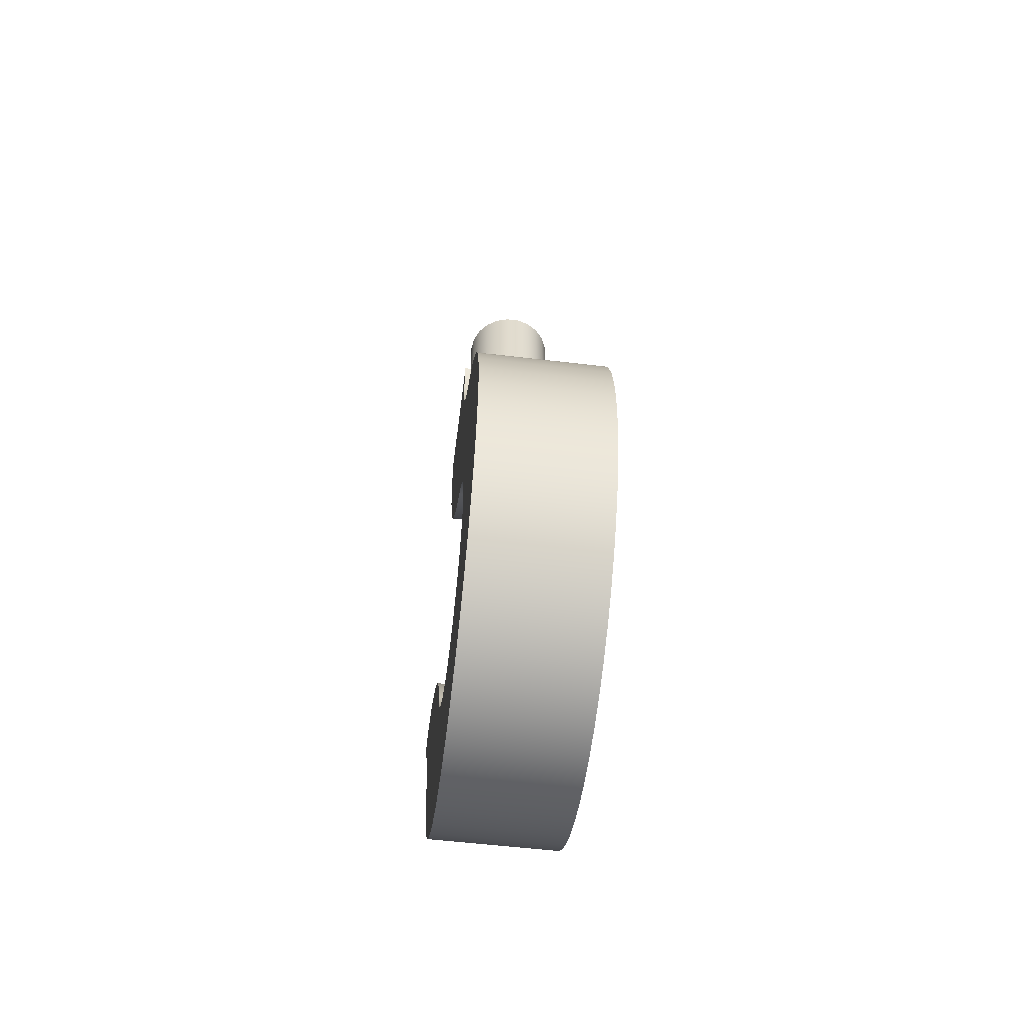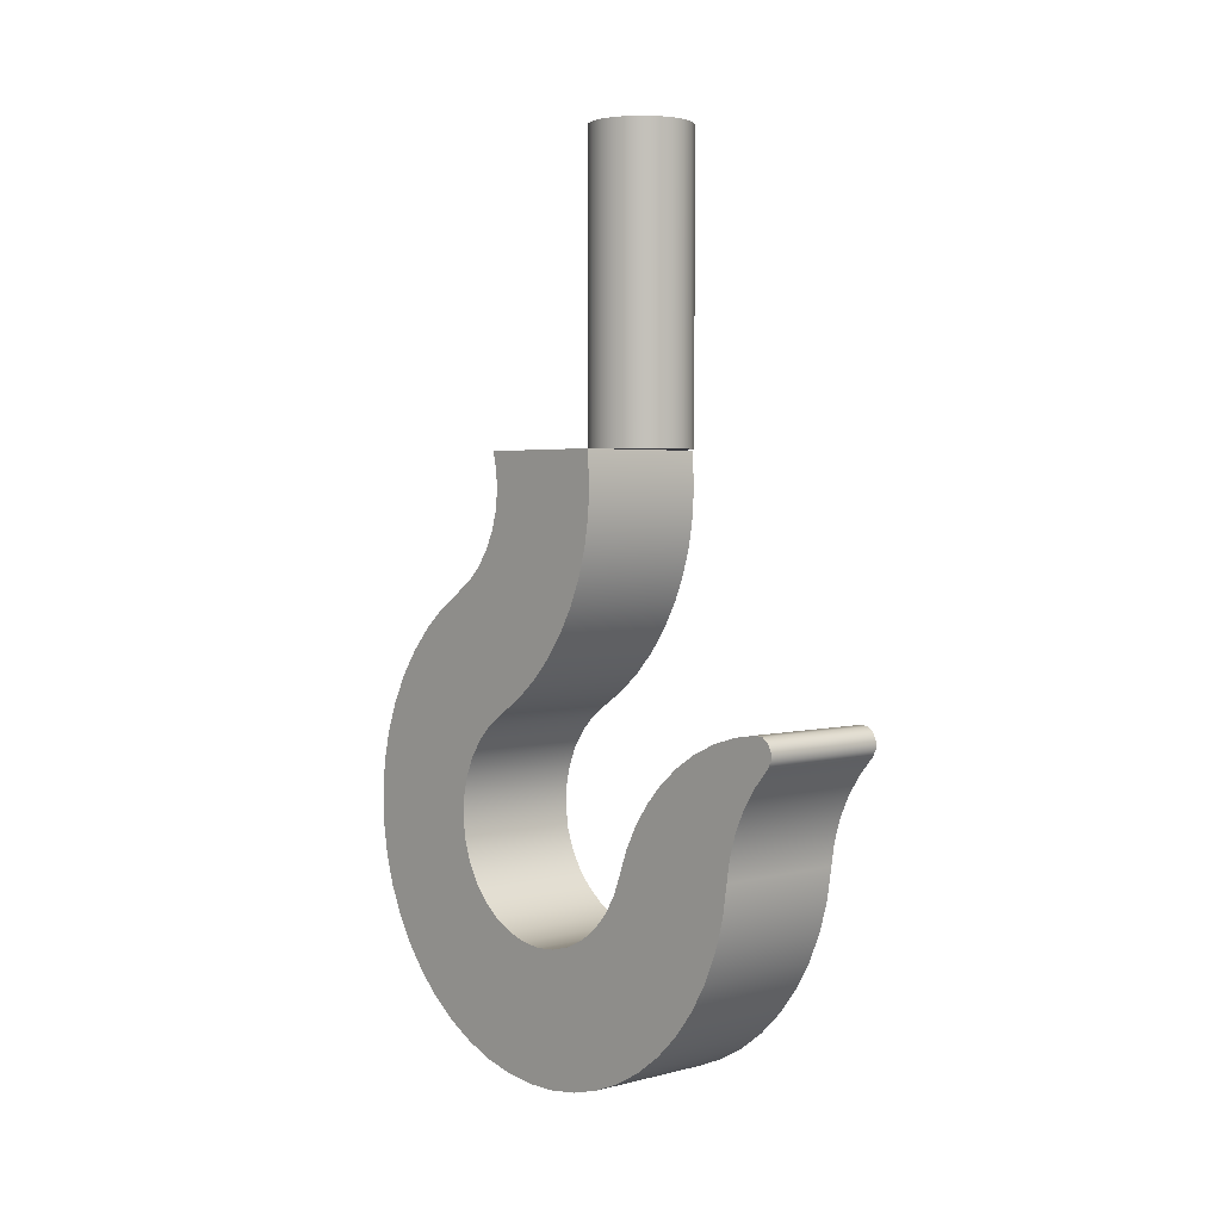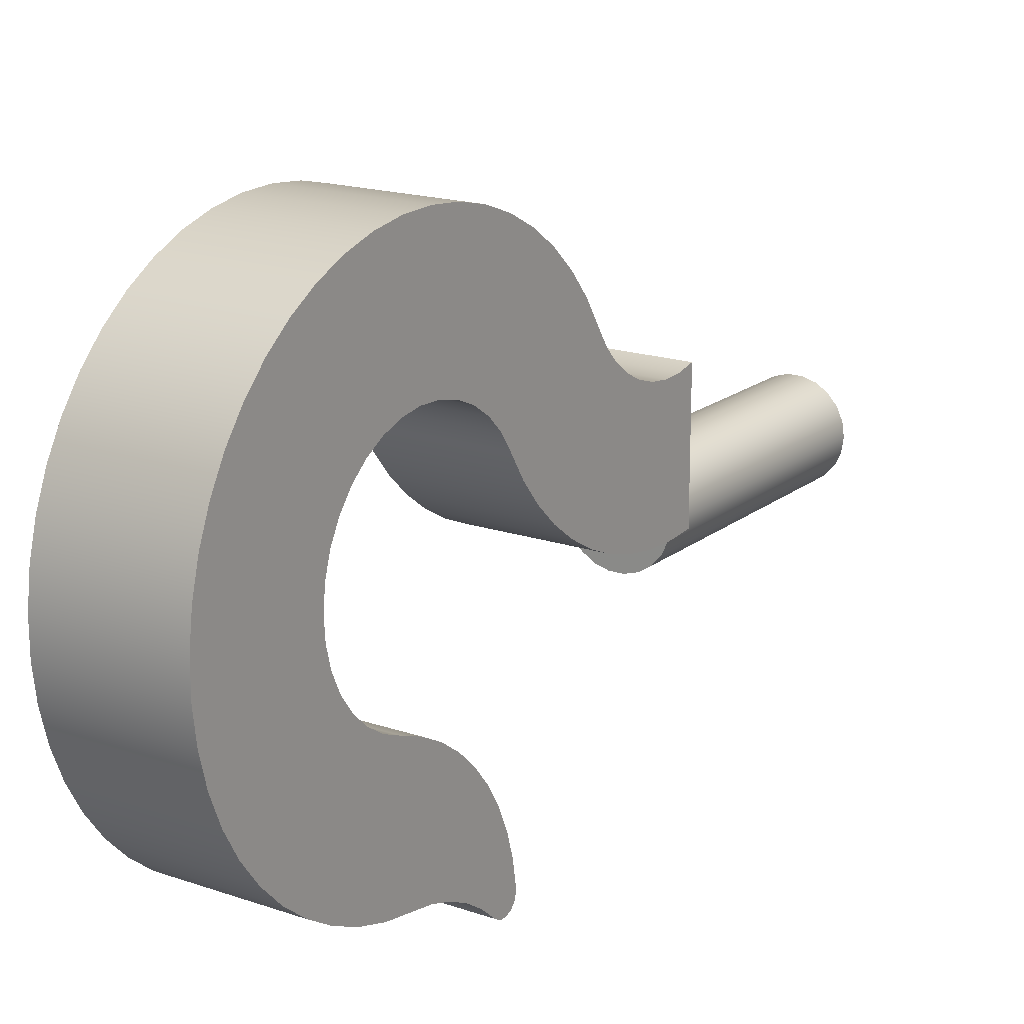
<metadata>
{"format":"obj","ext":"obj","renderer":"f3d","projection":"perspective","resolution":1024,"background":"white","views":[{"elev":-56.2,"azim":-7.1,"up":"+Y"},{"elev":2.8,"azim":138.0,"up":"+Y"},{"elev":17.8,"azim":33.8,"up":"+Z"}]}
</metadata>
<code>
v 0 1.9 10.22
v 0 1.842 10.21
v 0 1.782 10.21
v 0 1.723 10.21
v 0 1.666 10.23
v 0 1.613 10.26
v 0 1.565 10.29
v 0 1.524 10.33
v 0 1.491 10.38
v 0.4 1.491 10.38
v 0.4 1.524 10.33
v 0.4 1.565 10.29
v 0.4 1.613 10.26
v 0.4 1.666 10.23
v 0.4 1.723 10.21
v 0.4 1.782 10.21
v 0.4 1.842 10.21
v 0.4 1.9 10.22
v 0 1.077 9.126
v 0 1.098 9.114
v 0 1.122 9.113
v 0 1.144 9.123
v 0 1.158 9.143
v 0 1.162 9.167
v 0.4 1.162 9.167
v 0.4 1.158 9.143
v 0.4 1.144 9.123
v 0.4 1.122 9.113
v 0.4 1.098 9.114
v 0.4 1.077 9.126
v 0 1.162 9.167
v 0 1.149 9.245
v 0 1.126 9.32
v 0 1.093 9.391
v 0 1.051 9.458
v 0 1.001 9.518
v 0 0.9436 9.572
v 0 0.8795 9.617
v 0 0.8101 9.654
v 0 0.7365 9.681
v 0.4 0.7365 9.681
v 0.4 0.8101 9.654
v 0.4 0.8795 9.617
v 0.4 0.9436 9.572
v 0.4 1.001 9.518
v 0.4 1.051 9.458
v 0.4 1.093 9.391
v 0.4 1.126 9.32
v 0.4 1.149 9.245
v 0.4 1.162 9.167
v 0 0.7365 9.681
v 0 0.6761 9.706
v 0 0.6213 9.741
v 0 0.5739 9.785
v 0 0.5357 9.838
v 0 0.5078 9.897
v 0 0.4913 9.96
v 0 0.4867 10.02
v 0 0.4942 10.09
v 0 0.5136 10.15
v 0 0.5442 10.21
v 0 0.5848 10.26
v 0 0.6342 10.3
v 0 0.6906 10.33
v 0 0.752 10.36
v 0 0.8163 10.37
v 0 0.8814 10.36
v 0 0.9449 10.35
v 0 1.005 10.32
v 0 1.059 10.29
v 0 1.105 10.24
v 0 1.142 10.19
v 0.4 1.142 10.19
v 0.4 1.105 10.24
v 0.4 1.059 10.29
v 0.4 1.005 10.32
v 0.4 0.9449 10.35
v 0.4 0.8814 10.36
v 0.4 0.8163 10.37
v 0.4 0.752 10.36
v 0.4 0.6906 10.33
v 0.4 0.6342 10.3
v 0.4 0.5848 10.26
v 0.4 0.5442 10.21
v 0.4 0.5136 10.15
v 0.4 0.4942 10.09
v 0.4 0.4867 10.02
v 0.4 0.4913 9.96
v 0.4 0.5078 9.897
v 0.4 0.5357 9.838
v 0.4 0.5739 9.785
v 0.4 0.6213 9.741
v 0.4 0.6761 9.706
v 0.4 0.7365 9.681
v 0.35 1.9 9.812
v 0.3439 1.9 9.855
v 0.3262 1.9 9.893
v 0.2982 1.9 9.926
v 0.2623 1.9 9.949
v 0.2213 1.9 9.961
v 0.1787 1.9 9.961
v 0.1377 1.9 9.949
v 0.1018 1.9 9.926
v 0.07381 1.9 9.893
v 0.05608 1.9 9.855
v 0.05 1.9 9.812
v 0 1.9 9.812
v 0 1.9 10.22
v 0.4 1.9 10.22
v 0.4 1.9 9.812
v 0.35 1.9 9.812
v 0.05 1.9 9.812
v 0.05608 1.9 9.77
v 0.07381 1.9 9.731
v 0.1018 1.9 9.699
v 0.1377 1.9 9.676
v 0.1787 1.9 9.664
v 0.2213 1.9 9.664
v 0.2623 1.9 9.676
v 0.2982 1.9 9.699
v 0.3262 1.9 9.731
v 0.3439 1.9 9.77
v 0.35 2.8 9.812
v 0.3439 2.8 9.855
v 0.3262 2.8 9.893
v 0.2982 2.8 9.926
v 0.2623 2.8 9.949
v 0.2213 2.8 9.961
v 0.1787 2.8 9.961
v 0.1377 2.8 9.949
v 0.1018 2.8 9.926
v 0.07381 2.8 9.893
v 0.05608 2.8 9.855
v 0.05 2.8 9.812
v 0.05608 2.8 9.77
v 0.07381 2.8 9.731
v 0.1018 2.8 9.699
v 0.1377 2.8 9.676
v 0.1787 2.8 9.664
v 0.2213 2.8 9.664
v 0.2623 2.8 9.676
v 0.2982 2.8 9.699
v 0.3262 2.8 9.731
v 0.3439 2.8 9.77
v 0.35 1.9 9.812
v 0.3439 1.9 9.77
v 0.3262 1.9 9.731
v 0.2982 1.9 9.699
v 0.2623 1.9 9.676
v 0.2213 1.9 9.664
v 0.1787 1.9 9.664
v 0.1377 1.9 9.676
v 0.1018 1.9 9.699
v 0.07381 1.9 9.731
v 0.05608 1.9 9.77
v 0.05 1.9 9.812
v 0.05608 1.9 9.855
v 0.07381 1.9 9.893
v 0.1018 1.9 9.926
v 0.1377 1.9 9.949
v 0.1787 1.9 9.961
v 0.2213 1.9 9.961
v 0.2623 1.9 9.949
v 0.2982 1.9 9.926
v 0.3262 1.9 9.893
v 0.3439 1.9 9.855
v 0.35 1.9 9.812
v 0.35 2.8 9.812
v 0 1.491 10.38
v 0 1.438 10.46
v 0 1.376 10.54
v 0 1.305 10.6
v 0 1.226 10.66
v 0 1.14 10.7
v 0 1.05 10.74
v 0 0.9561 10.76
v 0 0.8603 10.77
v 0 0.764 10.76
v 0 0.669 10.75
v 0 0.5767 10.72
v 0 0.4887 10.68
v 0 0.4065 10.63
v 0 0.3313 10.57
v 0 0.2644 10.5
v 0 0.207 10.42
v 0 0.16 10.34
v 0 0.1241 10.25
v 0 0.09999 10.16
v 0 0.088 10.06
v 0 0.08834 9.966
v 0 0.101 9.87
v 0 0.1258 9.777
v 0 0.1623 9.688
v 0 0.21 9.605
v 0 0.2679 9.528
v 0 0.3353 9.459
v 0 0.4109 9.399
v 0 0.4935 9.35
v 0 0.5817 9.311
v 0 0.6742 9.284
v 0 0.7694 9.27
v 0.4 0.7694 9.27
v 0.4 0.6742 9.284
v 0.4 0.5817 9.311
v 0.4 0.4935 9.35
v 0.4 0.4109 9.399
v 0.4 0.3353 9.459
v 0.4 0.2679 9.528
v 0.4 0.21 9.605
v 0.4 0.1623 9.688
v 0.4 0.1258 9.777
v 0.4 0.101 9.87
v 0.4 0.08834 9.966
v 0.4 0.088 10.06
v 0.4 0.09999 10.16
v 0.4 0.1241 10.25
v 0.4 0.16 10.34
v 0.4 0.207 10.42
v 0.4 0.2644 10.5
v 0.4 0.3313 10.57
v 0.4 0.4065 10.63
v 0.4 0.4887 10.68
v 0.4 0.5767 10.72
v 0.4 0.669 10.75
v 0.4 0.764 10.76
v 0.4 0.8603 10.77
v 0.4 0.9561 10.76
v 0.4 1.05 10.74
v 0.4 1.14 10.7
v 0.4 1.226 10.66
v 0.4 1.305 10.6
v 0.4 1.376 10.54
v 0.4 1.438 10.46
v 0.4 1.491 10.38
v 0 1.142 10.19
v 0 1.19 10.11
v 0 1.248 10.04
v 0 1.313 9.981
v 0 1.385 9.928
v 0 1.463 9.883
v 0 1.546 9.848
v 0 1.632 9.823
v 0 1.721 9.809
v 0 1.81 9.805
v 0 1.9 9.812
v 0.05 1.9 9.812
v 0.35 1.9 9.812
v 0.4 1.9 9.812
v 0.4 1.81 9.805
v 0.4 1.721 9.809
v 0.4 1.632 9.823
v 0.4 1.546 9.848
v 0.4 1.463 9.883
v 0.4 1.385 9.928
v 0.4 1.313 9.981
v 0.4 1.248 10.04
v 0.4 1.19 10.11
v 0.4 1.142 10.19
v 0.4 1.491 10.38
v 0.4 1.438 10.46
v 0.4 1.376 10.54
v 0.4 1.305 10.6
v 0.4 1.226 10.66
v 0.4 1.14 10.7
v 0.4 1.05 10.74
v 0.4 0.9561 10.76
v 0.4 0.8603 10.77
v 0.4 0.764 10.76
v 0.4 0.669 10.75
v 0.4 0.5767 10.72
v 0.4 0.4887 10.68
v 0.4 0.4065 10.63
v 0.4 0.3313 10.57
v 0.4 0.2644 10.5
v 0.4 0.207 10.42
v 0.4 0.16 10.34
v 0.4 0.1241 10.25
v 0.4 0.09999 10.16
v 0.4 0.088 10.06
v 0.4 0.08834 9.966
v 0.4 0.101 9.87
v 0.4 0.1258 9.777
v 0.4 0.1623 9.688
v 0.4 0.21 9.605
v 0.4 0.2679 9.528
v 0.4 0.3353 9.459
v 0.4 0.4109 9.399
v 0.4 0.4935 9.35
v 0.4 0.5817 9.311
v 0.4 0.6742 9.284
v 0.4 0.7694 9.27
v 0.4 0.8376 9.259
v 0.4 0.9037 9.238
v 0.4 0.9664 9.209
v 0.4 1.024 9.172
v 0.4 1.077 9.126
v 0.4 1.098 9.114
v 0.4 1.122 9.113
v 0.4 1.144 9.123
v 0.4 1.158 9.143
v 0.4 1.162 9.167
v 0.4 1.149 9.245
v 0.4 1.126 9.32
v 0.4 1.093 9.391
v 0.4 1.051 9.458
v 0.4 1.001 9.518
v 0.4 0.9436 9.572
v 0.4 0.8795 9.617
v 0.4 0.8101 9.654
v 0.4 0.7365 9.681
v 0.4 0.6761 9.706
v 0.4 0.6213 9.741
v 0.4 0.5739 9.785
v 0.4 0.5357 9.838
v 0.4 0.5078 9.897
v 0.4 0.4913 9.96
v 0.4 0.4867 10.02
v 0.4 0.4942 10.09
v 0.4 0.5136 10.15
v 0.4 0.5442 10.21
v 0.4 0.5848 10.26
v 0.4 0.6342 10.3
v 0.4 0.6906 10.33
v 0.4 0.752 10.36
v 0.4 0.8163 10.37
v 0.4 0.8814 10.36
v 0.4 0.9449 10.35
v 0.4 1.005 10.32
v 0.4 1.059 10.29
v 0.4 1.105 10.24
v 0.4 1.142 10.19
v 0.4 1.19 10.11
v 0.4 1.248 10.04
v 0.4 1.313 9.981
v 0.4 1.385 9.928
v 0.4 1.463 9.883
v 0.4 1.546 9.848
v 0.4 1.632 9.823
v 0.4 1.721 9.809
v 0.4 1.81 9.805
v 0.4 1.9 9.812
v 0.4 1.9 10.22
v 0.4 1.842 10.21
v 0.4 1.782 10.21
v 0.4 1.723 10.21
v 0.4 1.666 10.23
v 0.4 1.613 10.26
v 0.4 1.565 10.29
v 0.4 1.524 10.33
v 0.35 2.8 9.812
v 0.3439 2.8 9.77
v 0.3262 2.8 9.731
v 0.2982 2.8 9.699
v 0.2623 2.8 9.676
v 0.2213 2.8 9.664
v 0.1787 2.8 9.664
v 0.1377 2.8 9.676
v 0.1018 2.8 9.699
v 0.07381 2.8 9.731
v 0.05608 2.8 9.77
v 0.05 2.8 9.812
v 0.05608 2.8 9.855
v 0.07381 2.8 9.893
v 0.1018 2.8 9.926
v 0.1377 2.8 9.949
v 0.1787 2.8 9.961
v 0.2213 2.8 9.961
v 0.2623 2.8 9.949
v 0.2982 2.8 9.926
v 0.3262 2.8 9.893
v 0.3439 2.8 9.855
v 0 0.7694 9.27
v 0 0.8376 9.259
v 0 0.9037 9.238
v 0 0.9664 9.209
v 0 1.024 9.172
v 0 1.077 9.126
v 0.4 1.077 9.126
v 0.4 1.024 9.172
v 0.4 0.9664 9.209
v 0.4 0.9037 9.238
v 0.4 0.8376 9.259
v 0.4 0.7694 9.27
v 0 0.7694 9.27
v 0 0.6742 9.284
v 0 0.5817 9.311
v 0 0.4935 9.35
v 0 0.4109 9.399
v 0 0.3353 9.459
v 0 0.2679 9.528
v 0 0.21 9.605
v 0 0.1623 9.688
v 0 0.1258 9.777
v 0 0.101 9.87
v 0 0.08834 9.966
v 0 0.088 10.06
v 0 0.09999 10.16
v 0 0.1241 10.25
v 0 0.16 10.34
v 0 0.207 10.42
v 0 0.2644 10.5
v 0 0.3313 10.57
v 0 0.4065 10.63
v 0 0.4887 10.68
v 0 0.5767 10.72
v 0 0.669 10.75
v 0 0.764 10.76
v 0 0.8603 10.77
v 0 0.9561 10.76
v 0 1.05 10.74
v 0 1.14 10.7
v 0 1.226 10.66
v 0 1.305 10.6
v 0 1.376 10.54
v 0 1.438 10.46
v 0 1.491 10.38
v 0 1.524 10.33
v 0 1.565 10.29
v 0 1.613 10.26
v 0 1.666 10.23
v 0 1.723 10.21
v 0 1.782 10.21
v 0 1.842 10.21
v 0 1.9 10.22
v 0 1.9 9.812
v 0 1.81 9.805
v 0 1.721 9.809
v 0 1.632 9.823
v 0 1.546 9.848
v 0 1.463 9.883
v 0 1.385 9.928
v 0 1.313 9.981
v 0 1.248 10.04
v 0 1.19 10.11
v 0 1.142 10.19
v 0 1.105 10.24
v 0 1.059 10.29
v 0 1.005 10.32
v 0 0.9449 10.35
v 0 0.8814 10.36
v 0 0.8163 10.37
v 0 0.752 10.36
v 0 0.6906 10.33
v 0 0.6342 10.3
v 0 0.5848 10.26
v 0 0.5442 10.21
v 0 0.5136 10.15
v 0 0.4942 10.09
v 0 0.4867 10.02
v 0 0.4913 9.96
v 0 0.5078 9.897
v 0 0.5357 9.838
v 0 0.5739 9.785
v 0 0.6213 9.741
v 0 0.6761 9.706
v 0 0.7365 9.681
v 0 0.8101 9.654
v 0 0.8795 9.617
v 0 0.9436 9.572
v 0 1.001 9.518
v 0 1.051 9.458
v 0 1.093 9.391
v 0 1.126 9.32
v 0 1.149 9.245
v 0 1.162 9.167
v 0 1.158 9.143
v 0 1.144 9.123
v 0 1.122 9.113
v 0 1.098 9.114
v 0 1.077 9.126
v 0 1.024 9.172
v 0 0.9664 9.209
v 0 0.9037 9.238
v 0 0.8376 9.259
f 18 1 17
f 17 1 2
f 17 2 16
f 16 2 3
f 16 3 15
f 15 3 4
f 15 4 14
f 14 4 5
f 14 5 13
f 13 5 6
f 13 6 12
f 12 6 7
f 12 7 11
f 11 7 8
f 11 8 10
f 10 8 9
f 30 19 29
f 29 19 20
f 29 20 28
f 28 20 21
f 28 21 27
f 27 21 22
f 27 22 26
f 26 22 23
f 26 23 25
f 25 23 24
f 50 31 49
f 49 31 32
f 49 32 48
f 48 32 33
f 48 33 47
f 47 33 34
f 47 34 46
f 46 34 35
f 46 35 45
f 45 35 36
f 45 36 44
f 44 36 37
f 44 37 43
f 43 37 38
f 43 38 42
f 42 38 39
f 42 39 41
f 41 39 40
f 94 51 93
f 93 51 52
f 93 52 92
f 92 52 53
f 92 53 91
f 91 53 54
f 91 54 90
f 90 54 55
f 90 55 89
f 89 55 56
f 89 56 88
f 88 56 57
f 88 57 87
f 87 57 58
f 87 58 86
f 86 58 59
f 86 59 85
f 85 59 60
f 85 60 84
f 84 60 61
f 84 61 83
f 83 61 62
f 83 62 82
f 82 62 63
f 82 63 81
f 81 63 64
f 81 64 80
f 80 64 65
f 80 65 79
f 79 65 66
f 79 66 78
f 78 66 67
f 78 67 77
f 77 67 68
f 77 68 76
f 76 68 69
f 76 69 75
f 75 69 70
f 75 70 74
f 74 70 71
f 74 71 73
f 73 71 72
f 95 96 110
f 110 96 97
f 110 97 109
f 109 97 98
f 109 98 99
f 99 100 109
f 109 100 108
f 108 100 101
f 108 101 102
f 102 103 108
f 108 103 104
f 108 104 107
f 107 104 105
f 107 105 106
f 111 112 122
f 122 112 113
f 122 113 121
f 121 113 114
f 121 114 120
f 120 114 115
f 120 115 119
f 119 115 116
f 119 116 118
f 118 116 117
f 124 166 123
f 123 166 167
f 168 145 144
f 144 145 146
f 144 146 143
f 143 146 147
f 143 147 142
f 142 147 148
f 142 148 141
f 141 148 149
f 141 149 140
f 140 149 150
f 140 150 139
f 139 150 151
f 139 151 138
f 138 151 152
f 138 152 137
f 137 152 153
f 137 153 136
f 136 153 154
f 136 154 135
f 135 154 155
f 135 155 134
f 134 155 156
f 134 156 133
f 133 156 157
f 133 157 132
f 132 157 158
f 132 158 131
f 131 158 159
f 131 159 130
f 130 159 160
f 130 160 129
f 129 160 161
f 129 161 128
f 128 161 162
f 128 162 127
f 127 162 163
f 127 163 126
f 126 163 164
f 126 164 125
f 125 164 165
f 125 165 124
f 124 165 166
f 234 169 233
f 233 169 170
f 233 170 232
f 232 170 171
f 232 171 231
f 231 171 172
f 231 172 230
f 230 172 173
f 230 173 229
f 229 173 174
f 229 174 228
f 228 174 175
f 228 175 227
f 227 175 176
f 227 176 226
f 226 176 177
f 226 177 225
f 225 177 178
f 225 178 224
f 224 178 179
f 224 179 223
f 223 179 180
f 223 180 222
f 222 180 181
f 222 181 221
f 221 181 182
f 221 182 220
f 220 182 183
f 220 183 219
f 219 183 184
f 219 184 218
f 218 184 185
f 218 185 217
f 217 185 186
f 217 186 216
f 216 186 187
f 216 187 215
f 215 187 188
f 215 188 214
f 214 188 189
f 214 189 213
f 213 189 190
f 213 190 212
f 212 190 191
f 212 191 211
f 211 191 192
f 211 192 210
f 210 192 193
f 210 193 209
f 209 193 194
f 209 194 208
f 208 194 195
f 208 195 207
f 207 195 196
f 207 196 206
f 206 196 197
f 206 197 205
f 205 197 198
f 205 198 204
f 204 198 199
f 204 199 203
f 203 199 200
f 203 200 202
f 202 200 201
f 258 235 257
f 257 235 236
f 257 236 256
f 256 236 237
f 256 237 255
f 255 237 238
f 255 238 254
f 254 238 239
f 254 239 253
f 253 239 240
f 253 240 252
f 252 240 241
f 252 241 251
f 251 241 242
f 251 242 250
f 250 242 243
f 250 243 249
f 249 243 244
f 249 244 247
f 247 244 246
f 246 244 245
f 247 248 249
f 349 259 331
f 331 259 260
f 331 260 330
f 330 260 261
f 330 261 329
f 329 261 262
f 329 262 328
f 328 262 263
f 328 263 264
f 328 264 327
f 327 264 265
f 327 265 326
f 326 265 266
f 326 266 267
f 326 267 325
f 325 267 268
f 325 268 324
f 324 268 269
f 324 269 270
f 324 270 323
f 323 270 271
f 323 271 272
f 323 272 322
f 322 272 273
f 322 273 321
f 321 273 274
f 321 274 320
f 320 274 275
f 320 275 276
f 320 276 319
f 319 276 277
f 319 277 318
f 318 277 278
f 318 278 279
f 318 279 317
f 317 279 280
f 317 280 316
f 316 280 281
f 316 281 315
f 315 281 282
f 315 282 283
f 315 283 314
f 314 283 284
f 314 284 313
f 313 284 285
f 313 285 286
f 313 286 312
f 312 286 287
f 312 287 311
f 311 287 288
f 311 288 289
f 311 289 310
f 310 289 290
f 310 290 309
f 309 290 308
f 308 290 291
f 308 291 307
f 307 291 292
f 307 292 306
f 306 292 305
f 305 292 293
f 305 293 304
f 304 293 294
f 304 294 303
f 303 294 295
f 303 295 302
f 302 295 296
f 302 296 301
f 301 296 300
f 300 296 299
f 299 296 297
f 299 297 298
f 331 332 349
f 349 332 333
f 349 333 348
f 348 333 334
f 348 334 347
f 347 334 335
f 347 335 336
f 347 336 346
f 346 336 337
f 346 337 345
f 345 337 338
f 345 338 339
f 345 339 344
f 344 339 340
f 344 340 343
f 343 340 341
f 343 341 342
f 351 360 350
f 350 360 361
f 350 361 371
f 371 361 362
f 371 362 370
f 370 362 363
f 370 363 369
f 369 363 364
f 369 364 368
f 368 364 365
f 368 365 367
f 367 365 366
f 360 351 359
f 359 351 352
f 359 352 358
f 358 352 353
f 358 353 357
f 357 353 354
f 357 354 356
f 356 354 355
f 383 372 382
f 382 372 373
f 382 373 381
f 381 373 374
f 381 374 380
f 380 374 375
f 380 375 379
f 379 375 376
f 379 376 378
f 378 376 377
f 385 458 384
f 384 458 459
f 384 459 474
f 474 459 460
f 474 460 461
f 386 456 385
f 385 456 457
f 385 457 458
f 456 386 455
f 455 386 387
f 455 387 388
f 455 388 454
f 454 388 389
f 454 389 453
f 453 389 390
f 453 390 391
f 453 391 452
f 452 391 392
f 452 392 451
f 451 392 393
f 451 393 394
f 451 394 450
f 450 394 395
f 450 395 449
f 449 395 396
f 449 396 448
f 448 396 397
f 448 397 398
f 448 398 447
f 447 398 399
f 447 399 446
f 446 399 400
f 446 400 401
f 446 401 445
f 445 401 402
f 445 402 444
f 444 402 403
f 444 403 443
f 443 403 404
f 443 404 405
f 443 405 442
f 442 405 406
f 442 406 407
f 442 407 441
f 441 407 408
f 441 408 440
f 440 408 409
f 440 409 410
f 440 410 439
f 439 410 411
f 439 411 438
f 438 411 412
f 438 412 413
f 438 413 437
f 437 413 414
f 437 414 436
f 436 414 415
f 436 415 435
f 435 415 416
f 435 416 417
f 418 433 417
f 417 433 434
f 417 434 435
f 433 418 432
f 432 418 419
f 432 419 431
f 431 419 430
f 430 419 420
f 430 420 429
f 429 420 421
f 429 421 428
f 428 421 427
f 427 421 422
f 427 422 426
f 426 422 423
f 426 423 425
f 425 423 424
f 474 461 473
f 473 461 462
f 473 462 472
f 472 462 463
f 472 463 471
f 471 463 464
f 471 464 470
f 470 464 465
f 470 465 466
f 466 467 470
f 470 467 469
f 469 467 468

</code>
